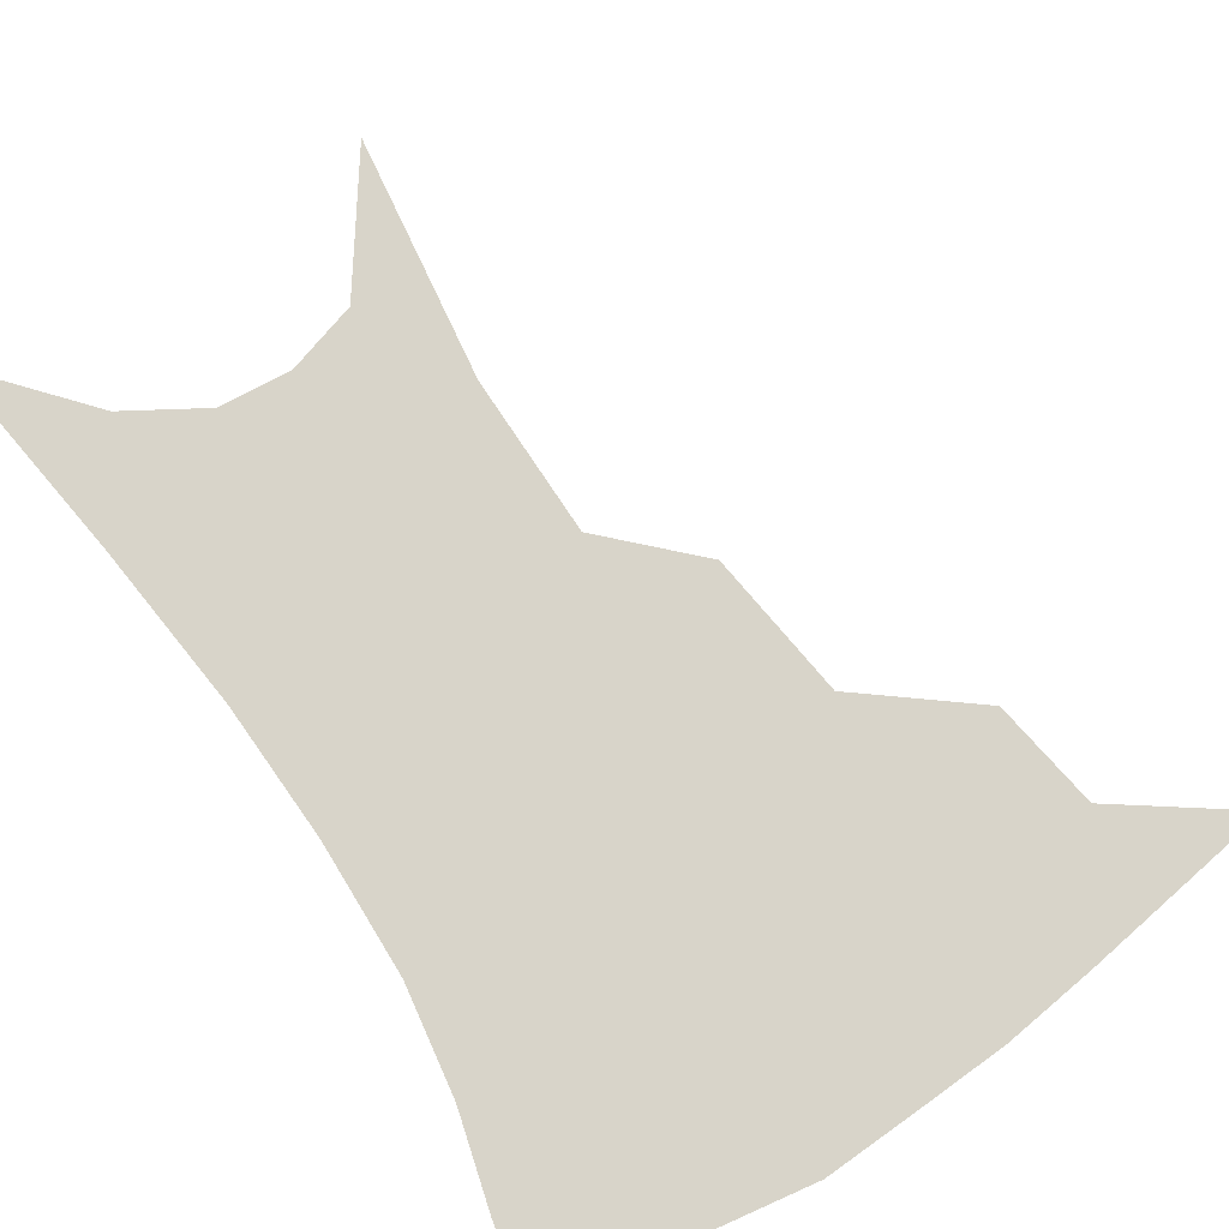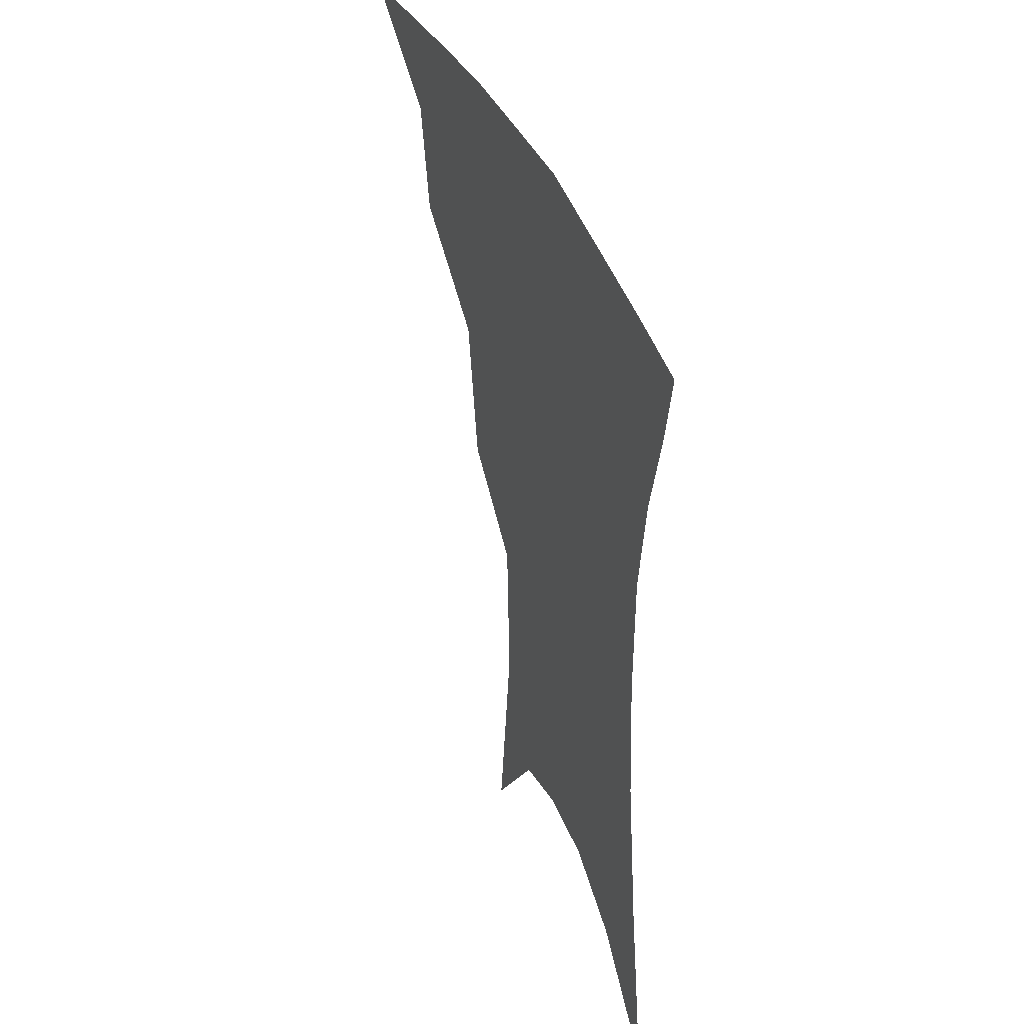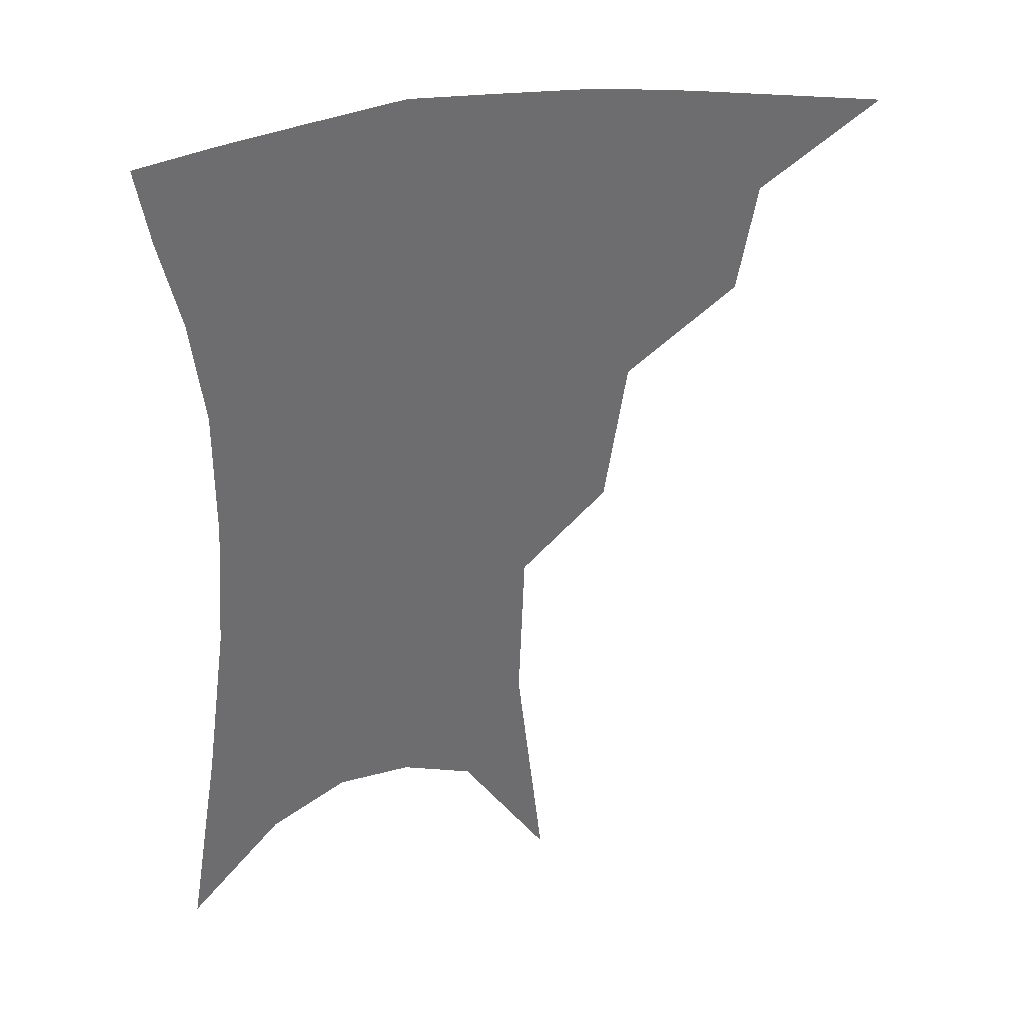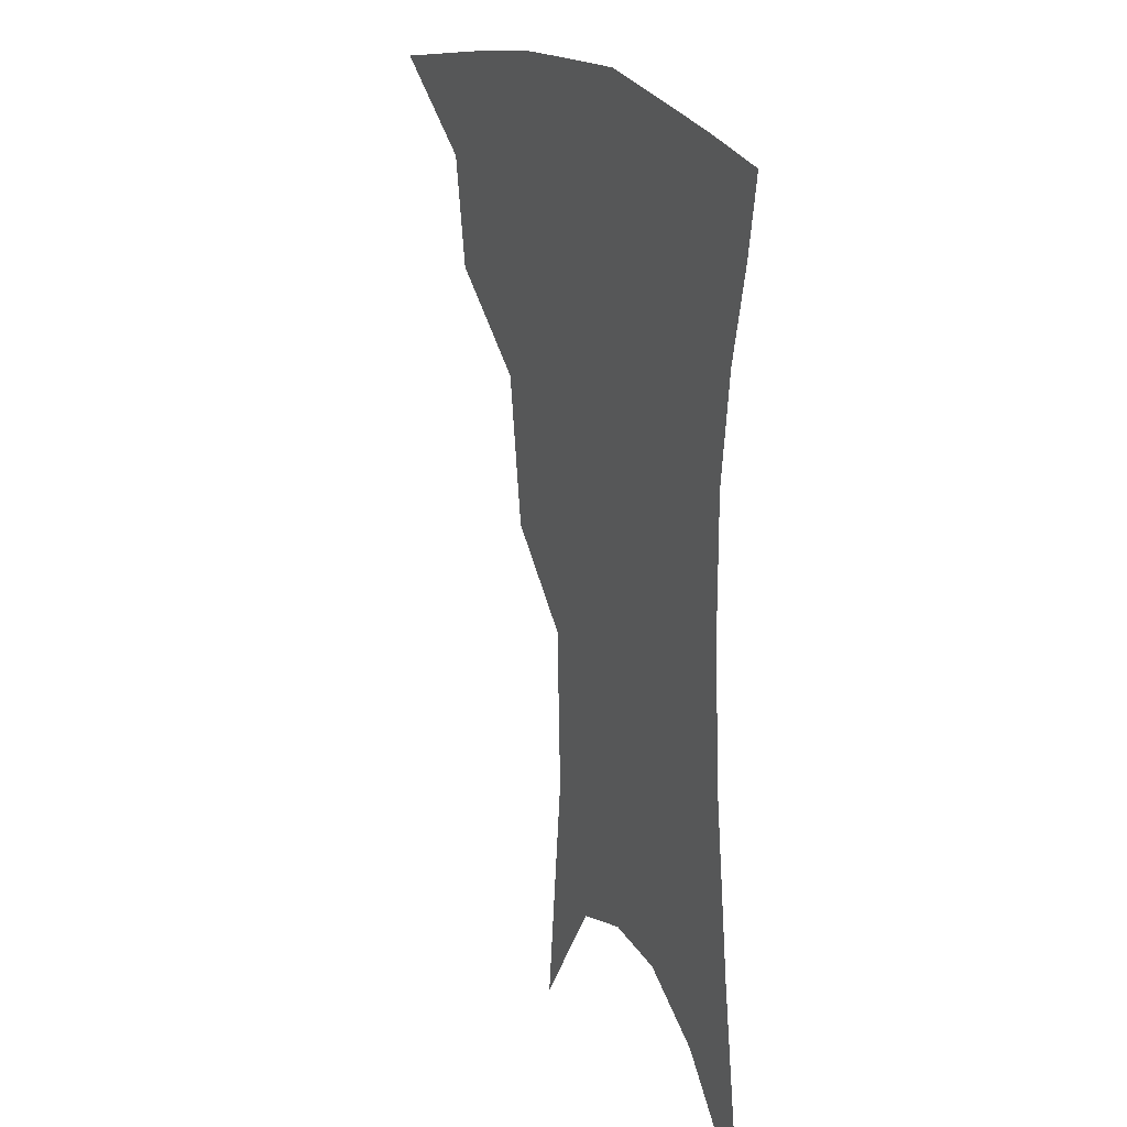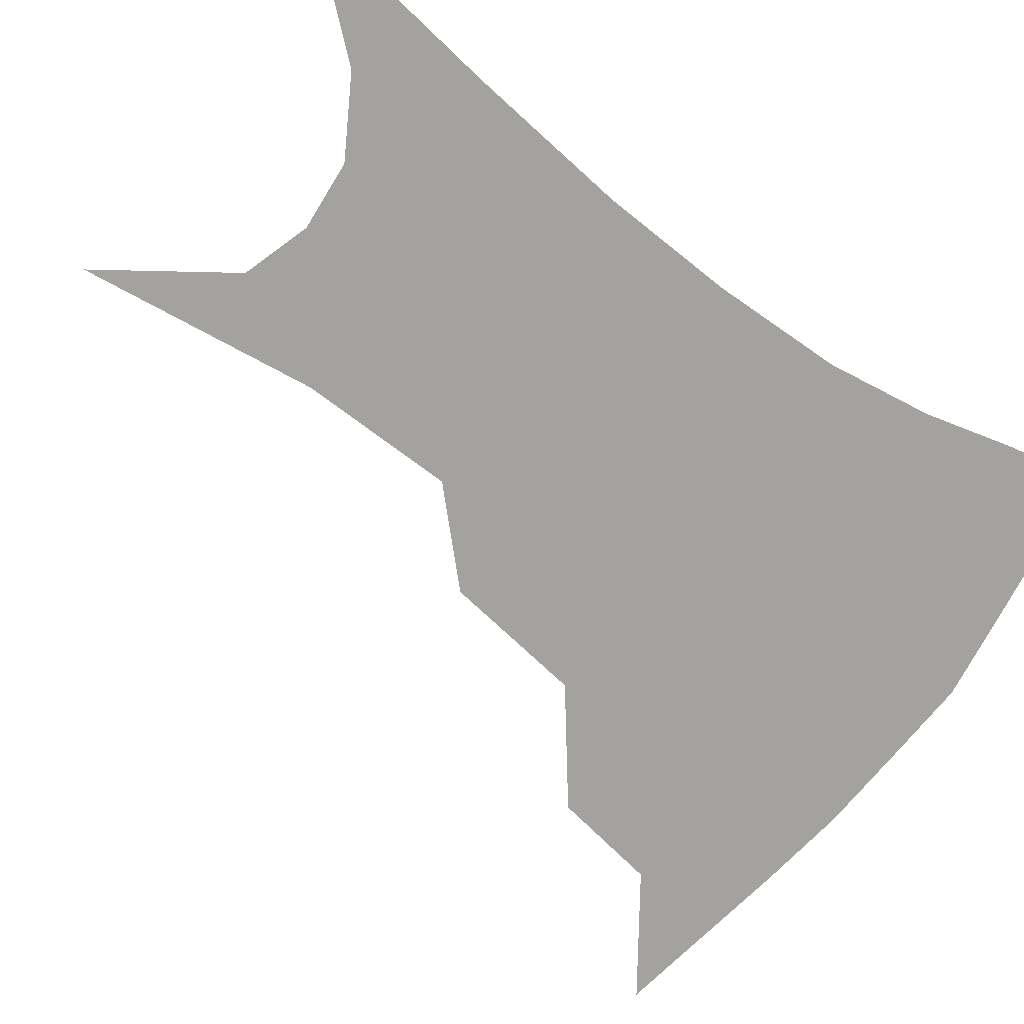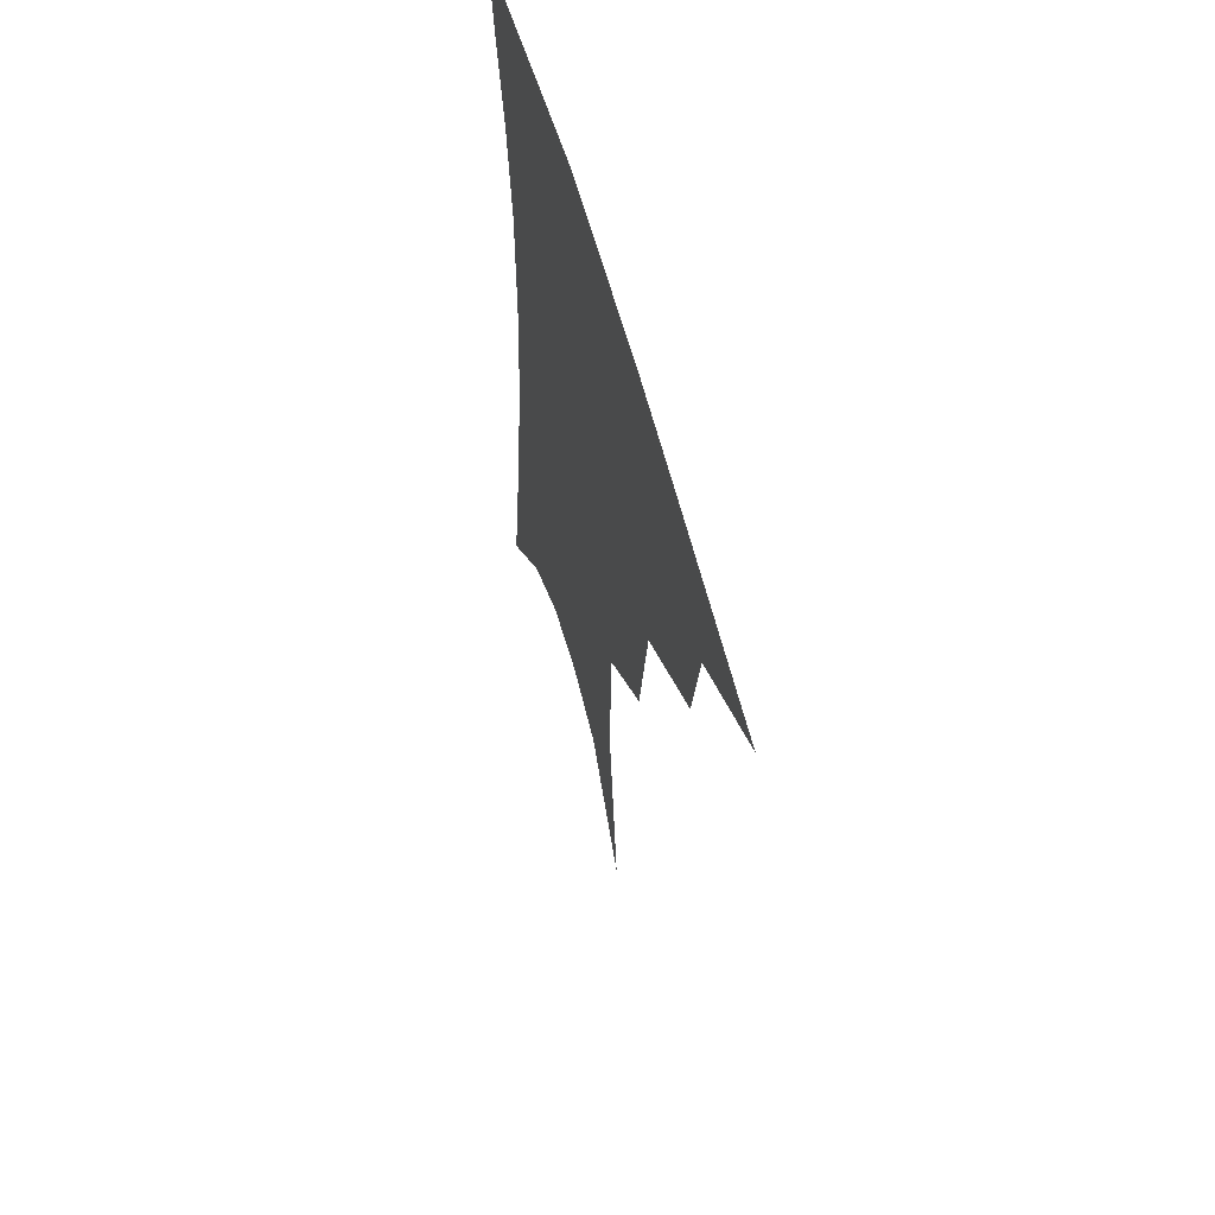
<metadata>
{"format":"obj","ext":"obj","renderer":"f3d","projection":"perspective","resolution":1024,"background":"white","views":[{"elev":75.7,"azim":148.7,"up":"+Z"},{"elev":42.7,"azim":68.4,"up":"+Y"},{"elev":36.2,"azim":164.0,"up":"+Y"},{"elev":21.3,"azim":65.2,"up":"+Y"},{"elev":-72.5,"azim":55.2,"up":"+Z"},{"elev":60.0,"azim":-105.7,"up":"+Y"}]}
</metadata>
<code>
v 468.9 345.8 0
v 507.1 293.8 0
v 501.7 323.8 0
v 496.3 350.8 0
v 544.1 230.4 0
v 537.8 271 0
v 532 302.3 0
v 527.6 329.5 0
v 522.7 355.6 0
v 562.3 94.42 0
v 569.7 163 0
v 568 207.9 0
v 562.9 248.6 0
v 559.1 282.6 0
v 556.1 309.6 0
v 552.6 333.8 0
v 548.5 359.6 0
v 586.4 130.9 0
v 587.9 179.7 0
v 585 220.9 0
v 582 258.5 0
v 580.1 287.6 0
v 579 313 0
v 578.3 336.5 0
v 574.7 361.7 0
v 606.1 137.6 0
v 605 185.5 0
v 602.3 225.9 0
v 600.6 261.7 0
v 600.6 290.7 0
v 601.1 315 0
v 601.4 337.5 0
v 599.3 363.4 0
v 626.4 136.5 0
v 622.1 188.2 0
v 619.7 226.6 0
v 619 259.7 0
v 620.1 289.1 0
v 622 314.4 0
v 624.1 337.2 0
v 625.7 360.1 0
v 648.1 124.3 0
v 641 179.7 0
v 638.1 218.7 0
v 637.3 253 0
v 638.5 286.7 0
v 642.1 313.3 0
v 646.2 335.3 0
v 648.8 356.9 0
v 674.9 94.92 0
v 665.6 154.1 0
v 659.4 200.9 0
v 656.8 239.2 0
v 656.7 276.7 0
v 660.5 306.7 0
v 666.5 332.3 0
v 670.3 353.4 0
v 721 361 0
f 3 4 1
f 6 7 2
f 2 7 3
f 7 8 3
f 3 8 4
f 8 9 4
f 12 13 5
f 5 13 6
f 13 14 6
f 6 14 7
f 14 15 7
f 7 15 8
f 15 16 8
f 8 16 9
f 16 17 9
f 10 18 11
f 18 19 11
f 11 19 12
f 19 20 12
f 12 20 13
f 20 21 13
f 13 21 14
f 21 22 14
f 14 22 15
f 22 23 15
f 15 23 16
f 23 24 16
f 16 24 17
f 24 25 17
f 18 26 19
f 26 27 19
f 19 27 20
f 27 28 20
f 20 28 21
f 28 29 21
f 21 29 22
f 29 30 22
f 22 30 23
f 30 31 23
f 23 31 24
f 31 32 24
f 24 32 25
f 32 33 25
f 26 34 27
f 34 35 27
f 27 35 28
f 35 36 28
f 28 36 29
f 36 37 29
f 29 37 30
f 37 38 30
f 30 38 31
f 38 39 31
f 31 39 32
f 39 40 32
f 32 40 33
f 40 41 33
f 34 42 35
f 42 43 35
f 35 43 36
f 43 44 36
f 36 44 37
f 44 45 37
f 37 45 38
f 45 46 38
f 38 46 39
f 46 47 39
f 39 47 40
f 47 48 40
f 40 48 41
f 48 49 41
f 42 50 43
f 50 51 43
f 43 51 44
f 51 52 44
f 44 52 45
f 52 53 45
f 45 53 46
f 53 54 46
f 46 54 47
f 54 55 47
f 47 55 48
f 55 56 48
f 48 56 49
f 56 57 49

</code>
